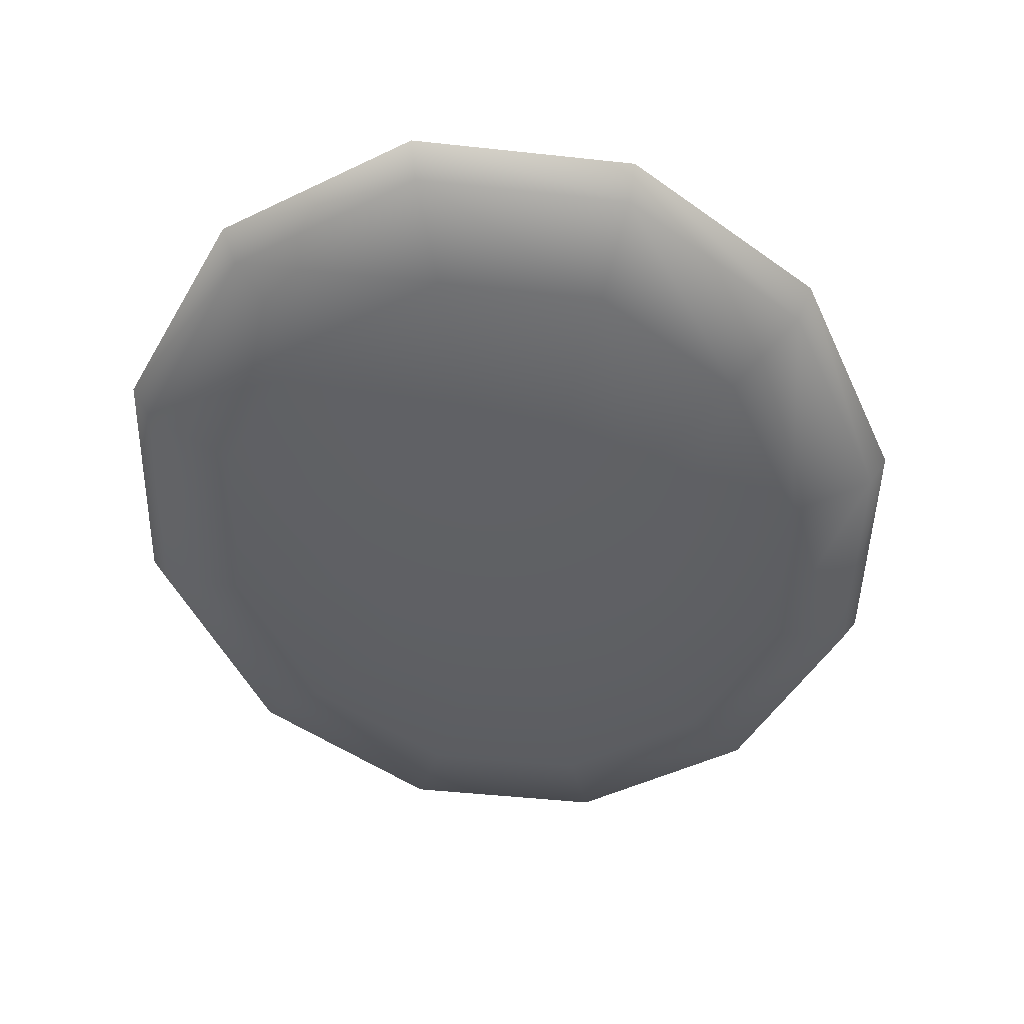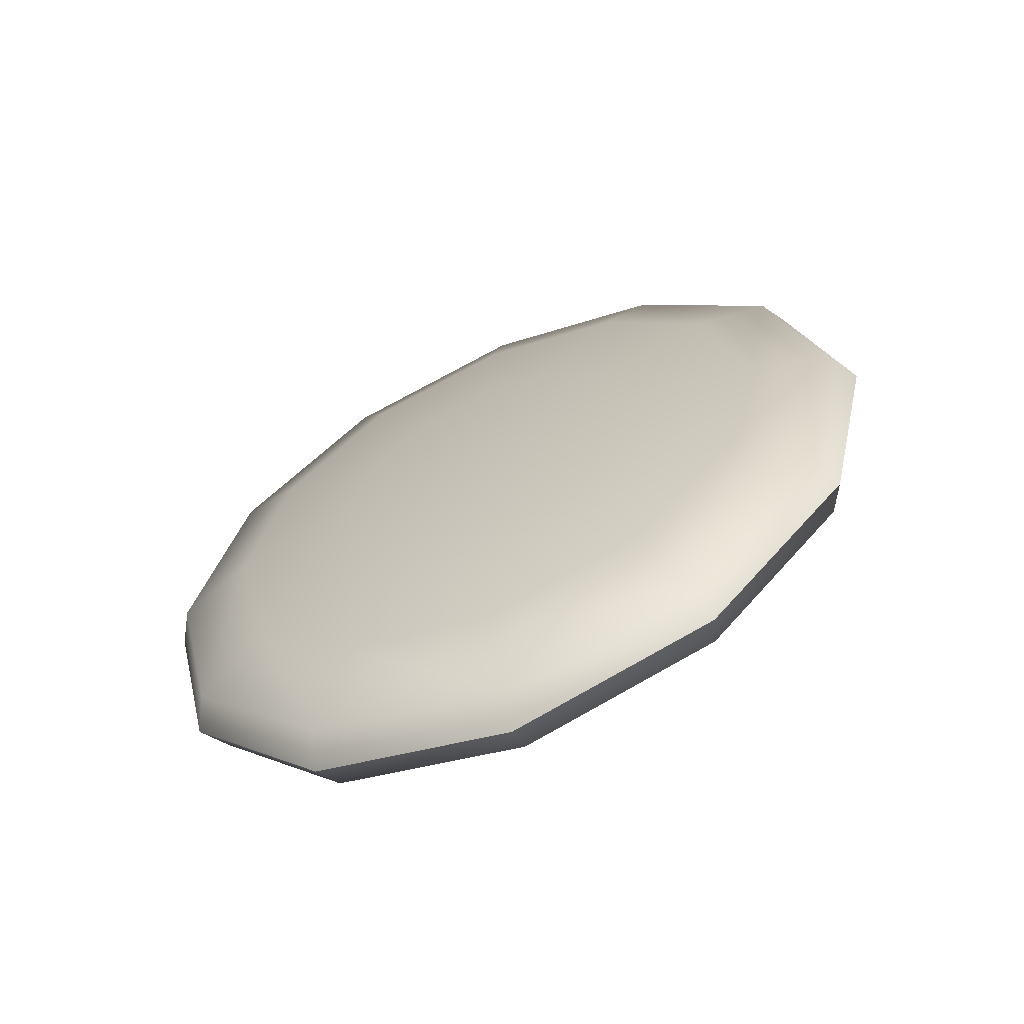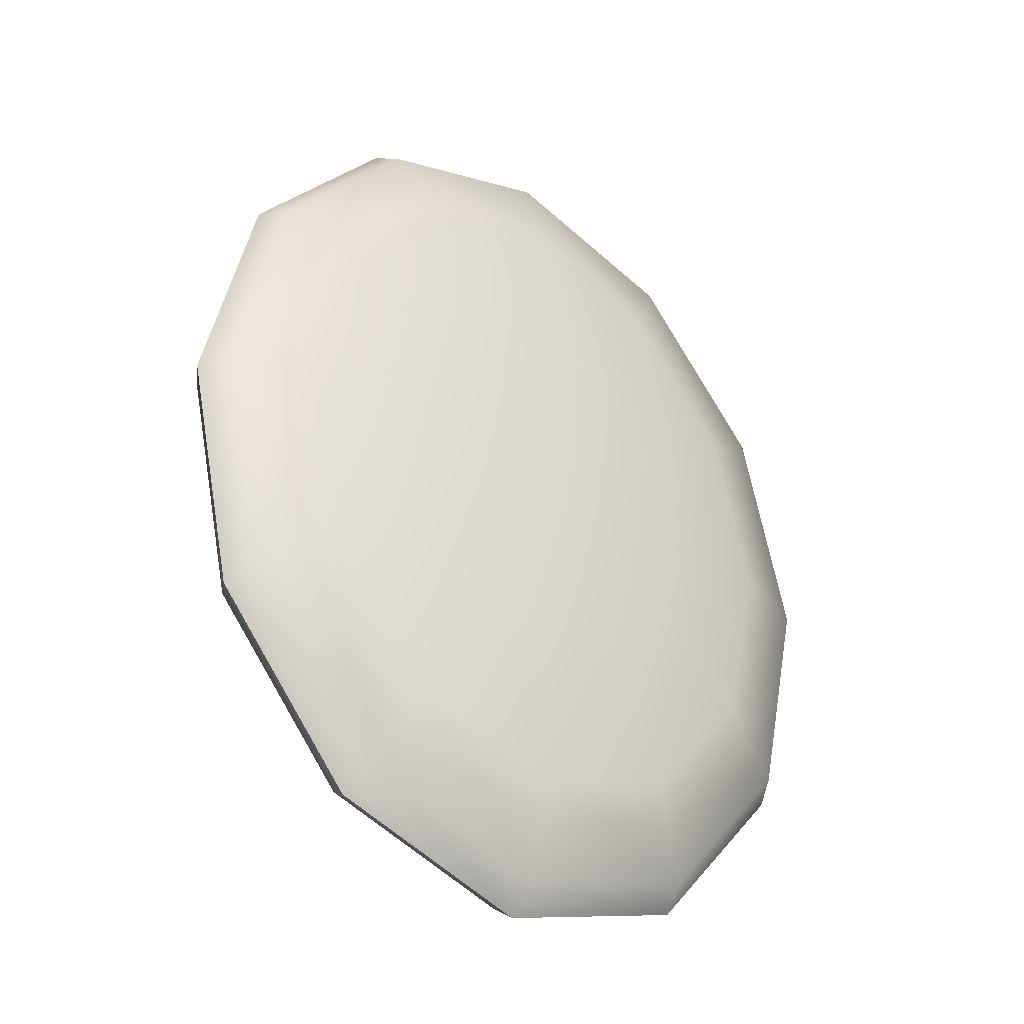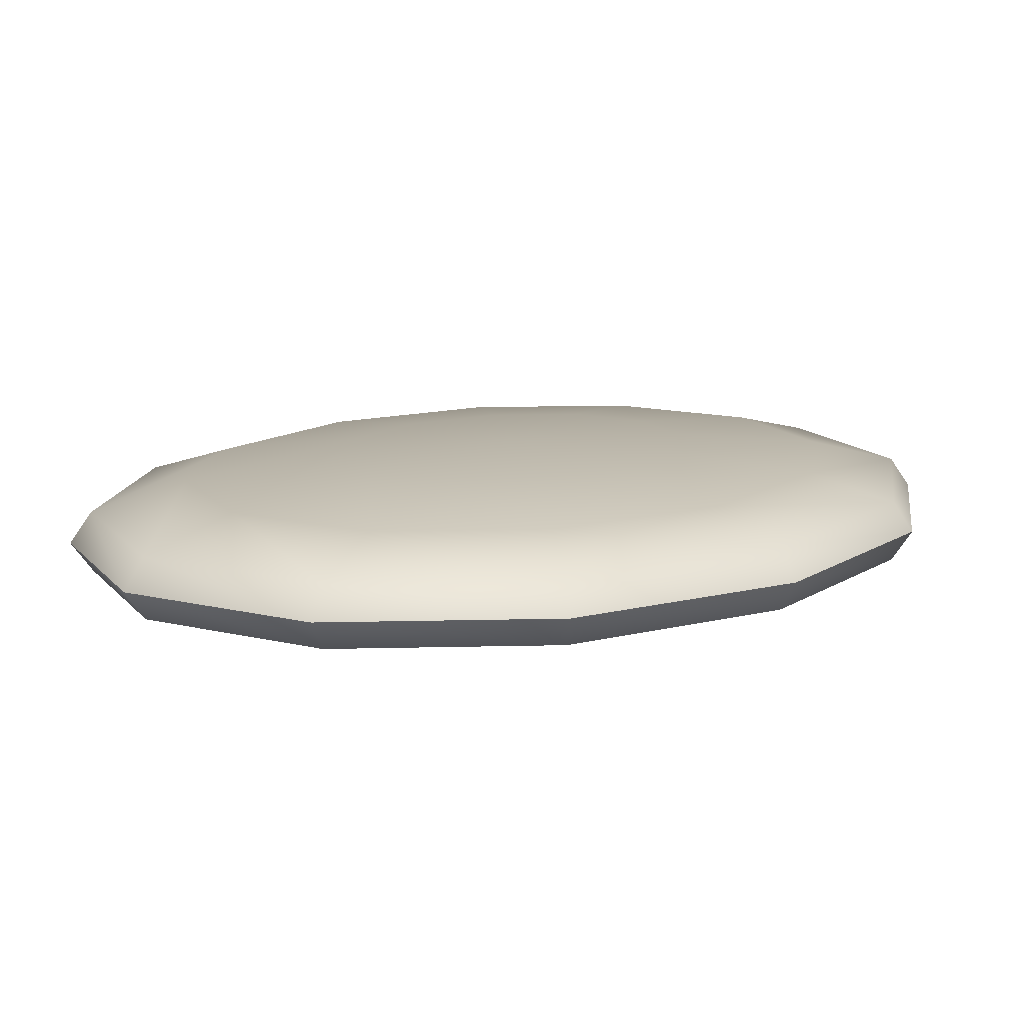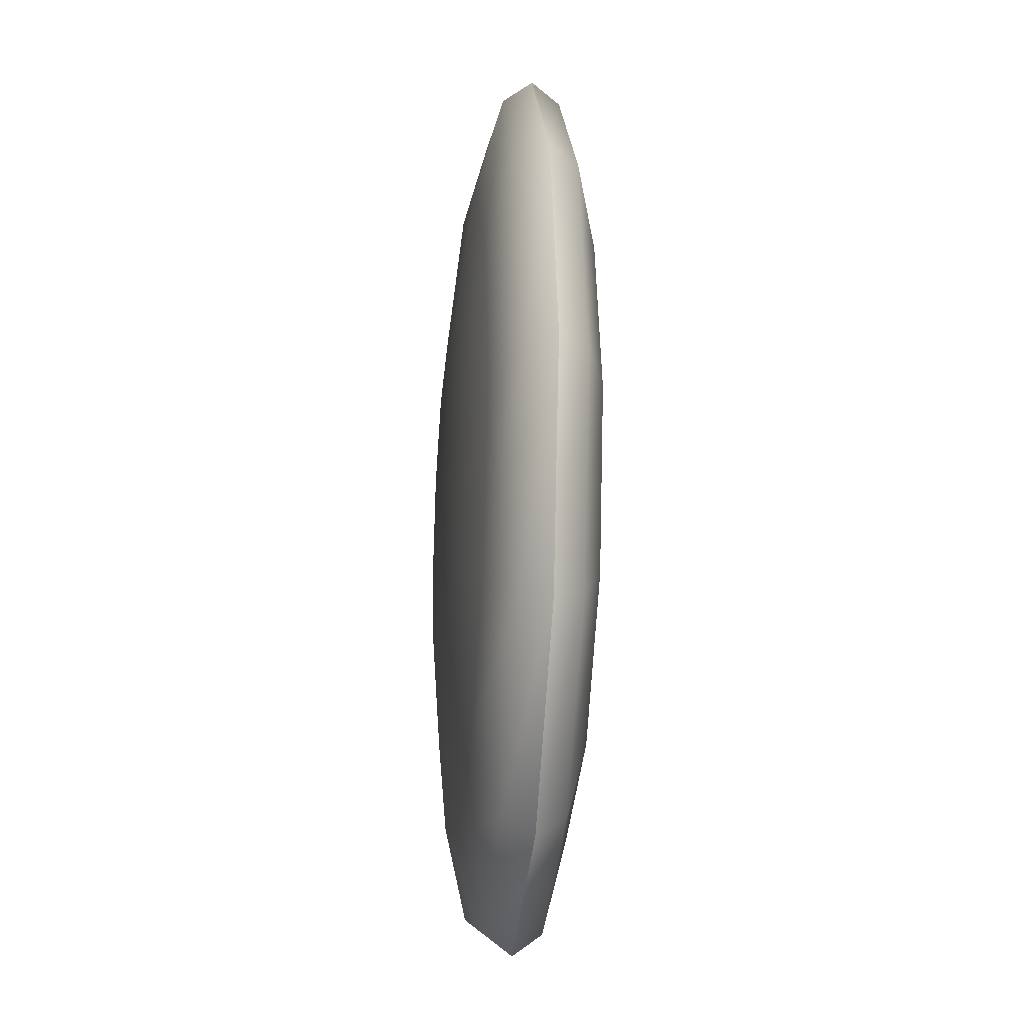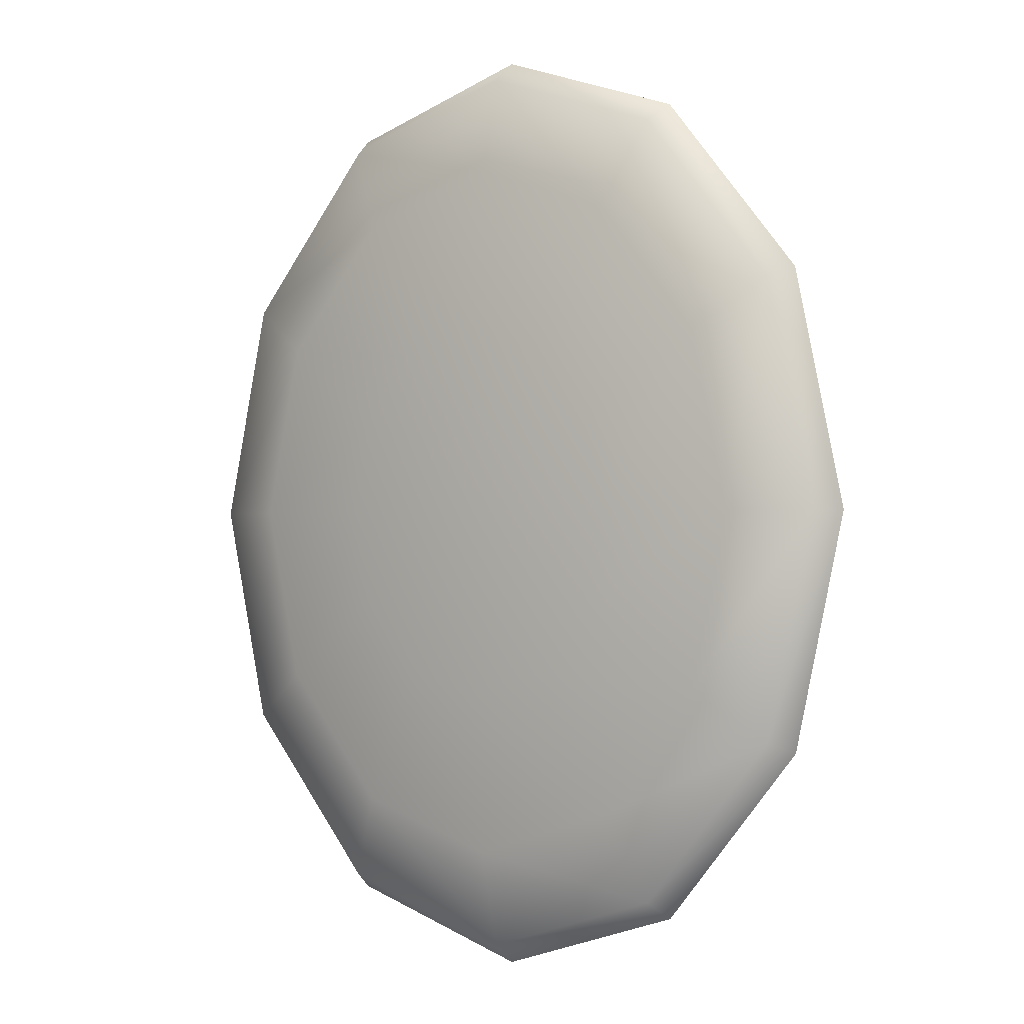
<metadata>
{"format":"obj","ext":"obj","renderer":"f3d","projection":"perspective","resolution":1024,"background":"white","views":[{"elev":-45.7,"azim":-169.0,"up":"+Y"},{"elev":-66.4,"azim":-156.7,"up":"+Z"},{"elev":-37.3,"azim":142.5,"up":"+Z"},{"elev":13.1,"azim":-132.4,"up":"+Y"},{"elev":-24.9,"azim":83.7,"up":"+Z"},{"elev":-0.7,"azim":34.5,"up":"+Z"}]}
</metadata>
<code>
g
v 1.222 0.5603 0
v 1.058 0.5603 0.7501
v 0.6109 0.5603 1.299
v -0 0.5603 1.5
v -0.6109 0.5603 1.299
v -1.058 0.5603 0.7501
v -1.222 0.5603 -0
v -1.058 0.5603 -0.7501
v -0.6109 0.5603 -1.299
v 0 0.5603 -1.5
v 0.6109 0.5603 -1.299
v 1.058 0.5603 -0.7501
v 2.258 0.4289 0
v 1.955 0.4289 1.386
v 1.129 0.4289 2.401
v -0 0.4289 2.772
v -1.129 0.4289 2.401
v -1.955 0.4289 1.386
v -2.258 0.4289 -0
v -1.955 0.4289 -1.386
v -1.129 0.4289 -2.401
v 0 0.4289 -2.772
v 1.129 0.4289 -2.401
v 1.955 0.4289 -1.386
v 2.891 0.2321 0
v 2.504 0.2321 1.775
v 1.446 0.2321 3.074
v -0 0.2321 3.55
v -1.446 0.2321 3.074
v -2.504 0.2321 1.775
v -2.891 0.2321 -0
v -2.504 0.2321 -1.775
v -1.446 0.2321 -3.074
v 0 0.2321 -3.55
v 1.446 0.2321 -3.074
v 2.504 0.2321 -1.775
v 3.033 -0 0
v 2.627 -0 1.862
v 1.517 -0 3.225
v -0 -0 3.724
v -1.517 -0 3.225
v -2.627 -0 1.862
v -3.033 -0 -0
v -2.627 -0 -1.862
v -1.517 -0 -3.225
v 0 -0 -3.724
v 1.517 -0 -3.225
v 2.627 -0 -1.862
v 2.891 -0.2321 0
v 2.504 -0.2321 1.775
v 1.446 -0.2321 3.074
v -0 -0.2321 3.55
v -1.446 -0.2321 3.074
v -2.504 -0.2321 1.775
v -2.891 -0.2321 -0
v -2.504 -0.2321 -1.775
v -1.446 -0.2321 -3.074
v 0 -0.2321 -3.55
v 1.446 -0.2321 -3.074
v 2.504 -0.2321 -1.775
v 2.258 -0.4289 0
v 1.955 -0.4289 1.386
v 1.129 -0.4289 2.401
v -0 -0.4289 2.772
v -1.129 -0.4289 2.401
v -1.955 -0.4289 1.386
v -2.258 -0.4289 -0
v -1.955 -0.4289 -1.386
v -1.129 -0.4289 -2.401
v 0 -0.4289 -2.772
v 1.129 -0.4289 -2.401
v 1.955 -0.4289 -1.386
v 1.222 -0.5603 0
v 1.058 -0.5603 0.7501
v 0.6109 -0.5603 1.299
v -0 -0.5603 1.5
v -0.6109 -0.5603 1.299
v -1.058 -0.5603 0.7501
v -1.222 -0.5603 -0
v -1.058 -0.5603 -0.7501
v -0.6109 -0.5603 -1.299
v 0 -0.5603 -1.5
v 0.6109 -0.5603 -1.299
v 1.058 -0.5603 -0.7501
v 0 0.6065 0
v 0 -0.6065 0
g mat_00
f 85 2 1
f 86 73 74
f 85 3 2
f 86 74 75
f 85 4 3
f 86 75 76
f 85 5 4
f 86 76 77
f 85 6 5
f 86 77 78
f 85 7 6
f 86 78 79
f 85 8 7
f 86 79 80
f 85 9 8
f 86 80 81
f 85 10 9
f 86 81 82
f 85 11 10
f 86 82 83
f 85 12 11
f 86 83 84
f 85 1 12
f 86 84 73
f 1 2 13
f 2 14 13
f 2 3 14
f 3 15 14
f 3 4 15
f 4 16 15
f 4 5 16
f 5 17 16
f 5 6 17
f 6 18 17
f 6 7 18
f 7 19 18
f 7 8 19
f 8 20 19
f 8 9 20
f 9 21 20
f 9 10 21
f 10 22 21
f 10 11 22
f 11 23 22
f 11 12 23
f 12 24 23
f 12 1 24
f 1 13 24
f 13 14 25
f 14 26 25
f 14 15 26
f 15 27 26
f 15 16 27
f 16 28 27
f 16 17 28
f 17 29 28
f 17 18 29
f 18 30 29
f 18 19 30
f 19 31 30
f 19 20 31
f 20 32 31
f 20 21 32
f 21 33 32
f 21 22 33
f 22 34 33
f 22 23 34
f 23 35 34
f 23 24 35
f 24 36 35
f 24 13 36
f 13 25 36
f 25 26 37
f 26 38 37
f 26 27 38
f 27 39 38
f 27 28 39
f 28 40 39
f 28 29 40
f 29 41 40
f 29 30 41
f 30 42 41
f 30 31 42
f 31 43 42
f 31 32 43
f 32 44 43
f 32 33 44
f 33 45 44
f 33 34 45
f 34 46 45
f 34 35 46
f 35 47 46
f 35 36 47
f 36 48 47
f 36 25 48
f 25 37 48
f 37 38 49
f 38 50 49
f 38 39 50
f 39 51 50
f 39 40 51
f 40 52 51
f 40 41 52
f 41 53 52
f 41 42 53
f 42 54 53
f 42 43 54
f 43 55 54
f 43 44 55
f 44 56 55
f 44 45 56
f 45 57 56
f 45 46 57
f 46 58 57
f 46 47 58
f 47 59 58
f 47 48 59
f 48 60 59
f 48 37 60
f 37 49 60
f 49 50 61
f 50 62 61
f 50 51 62
f 51 63 62
f 51 52 63
f 52 64 63
f 52 53 64
f 53 65 64
f 53 54 65
f 54 66 65
f 54 55 66
f 55 67 66
f 55 56 67
f 56 68 67
f 56 57 68
f 57 69 68
f 57 58 69
f 58 70 69
f 58 59 70
f 59 71 70
f 59 60 71
f 60 72 71
f 60 49 72
f 49 61 72
f 61 62 73
f 62 74 73
f 62 63 74
f 63 75 74
f 63 64 75
f 64 76 75
f 64 65 76
f 65 77 76
f 65 66 77
f 66 78 77
f 66 67 78
f 67 79 78
f 67 68 79
f 68 80 79
f 68 69 80
f 69 81 80
f 69 70 81
f 70 82 81
f 70 71 82
f 71 83 82
f 71 72 83
f 72 84 83
f 72 61 84
f 61 73 84

</code>
